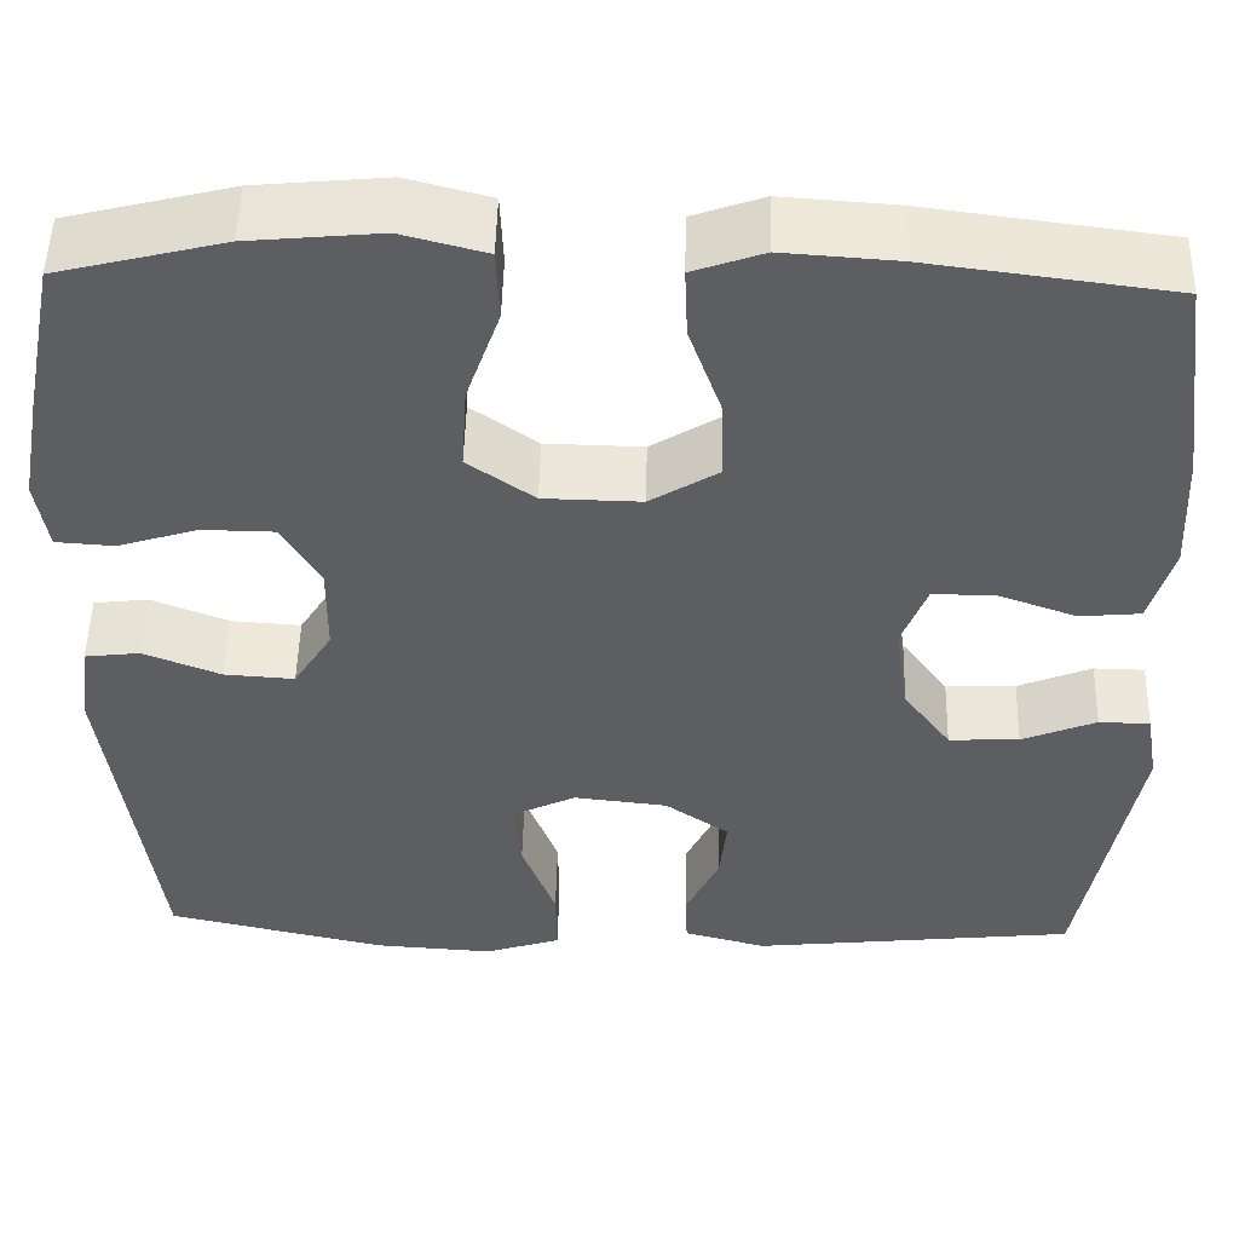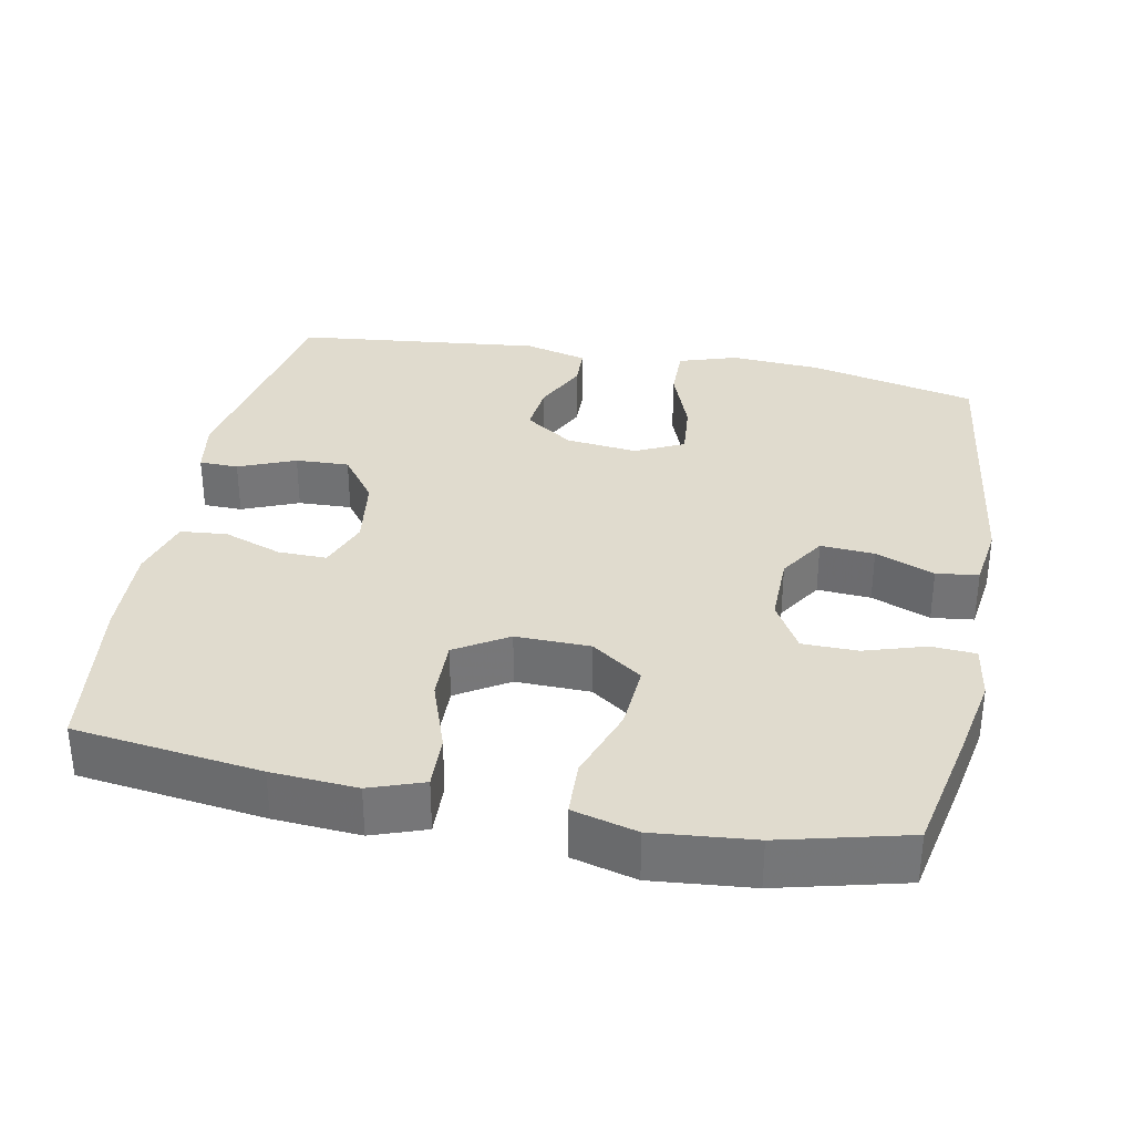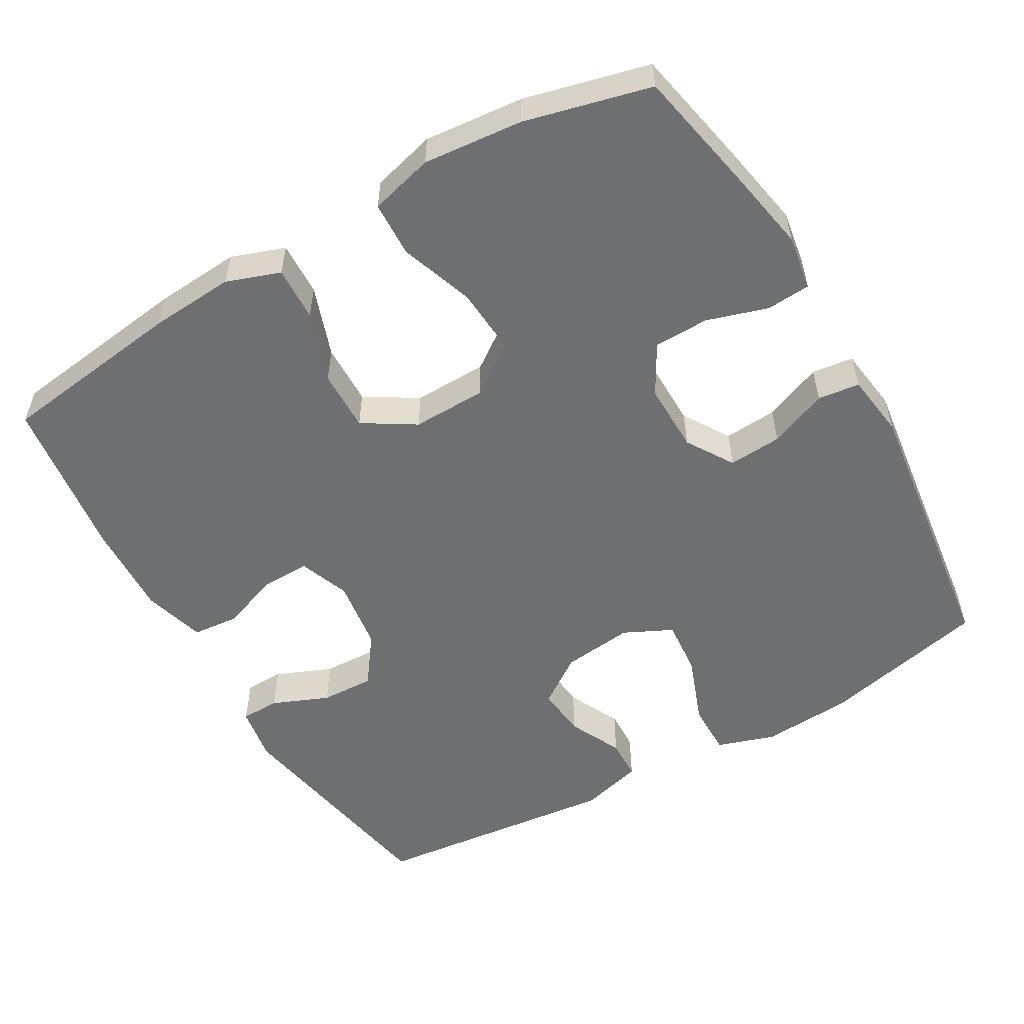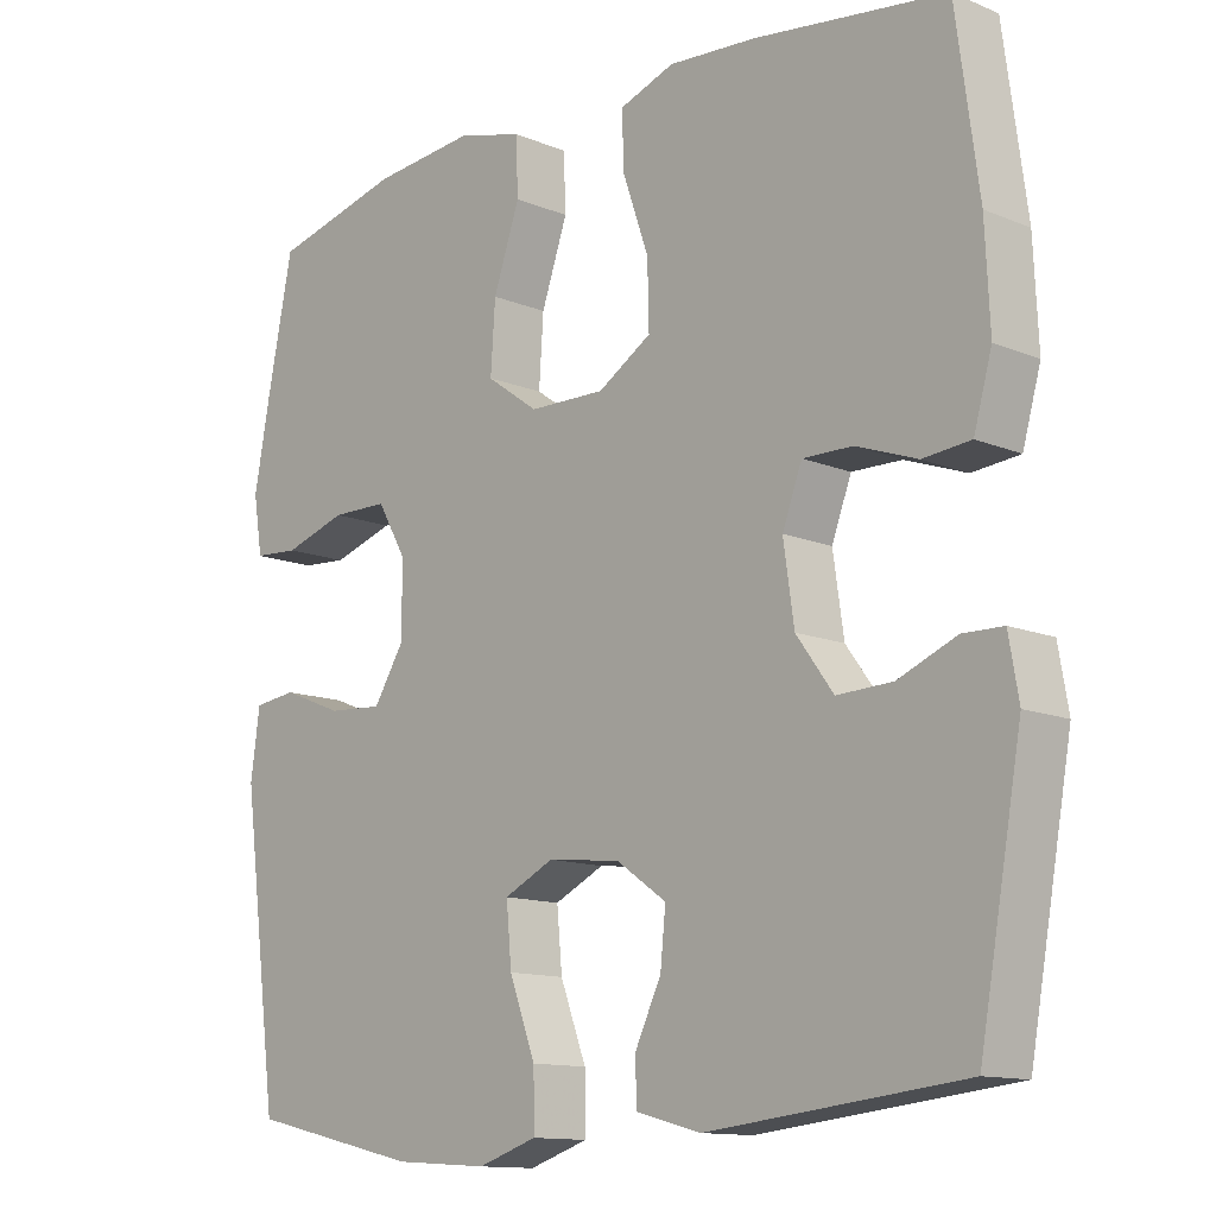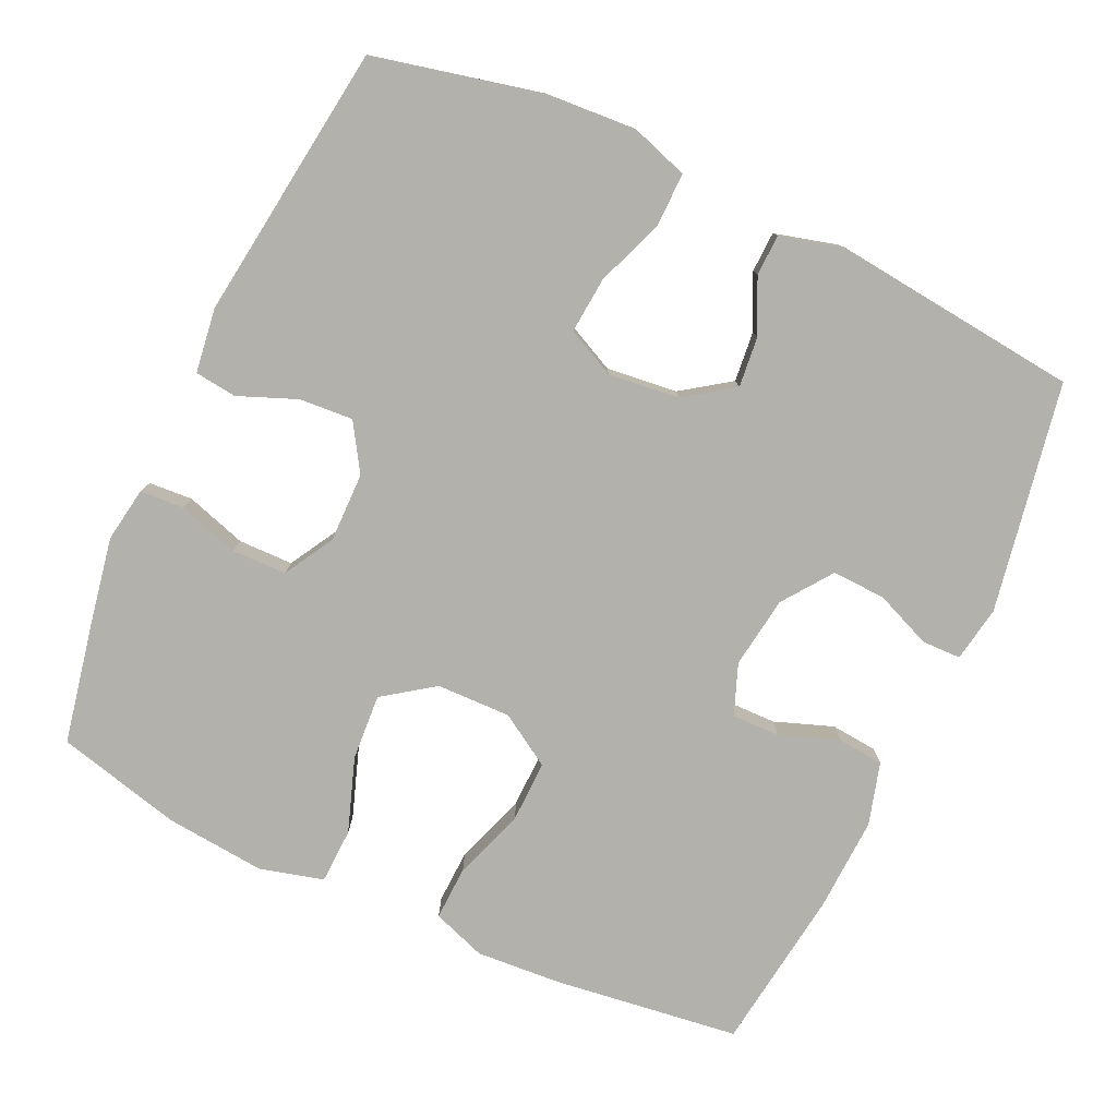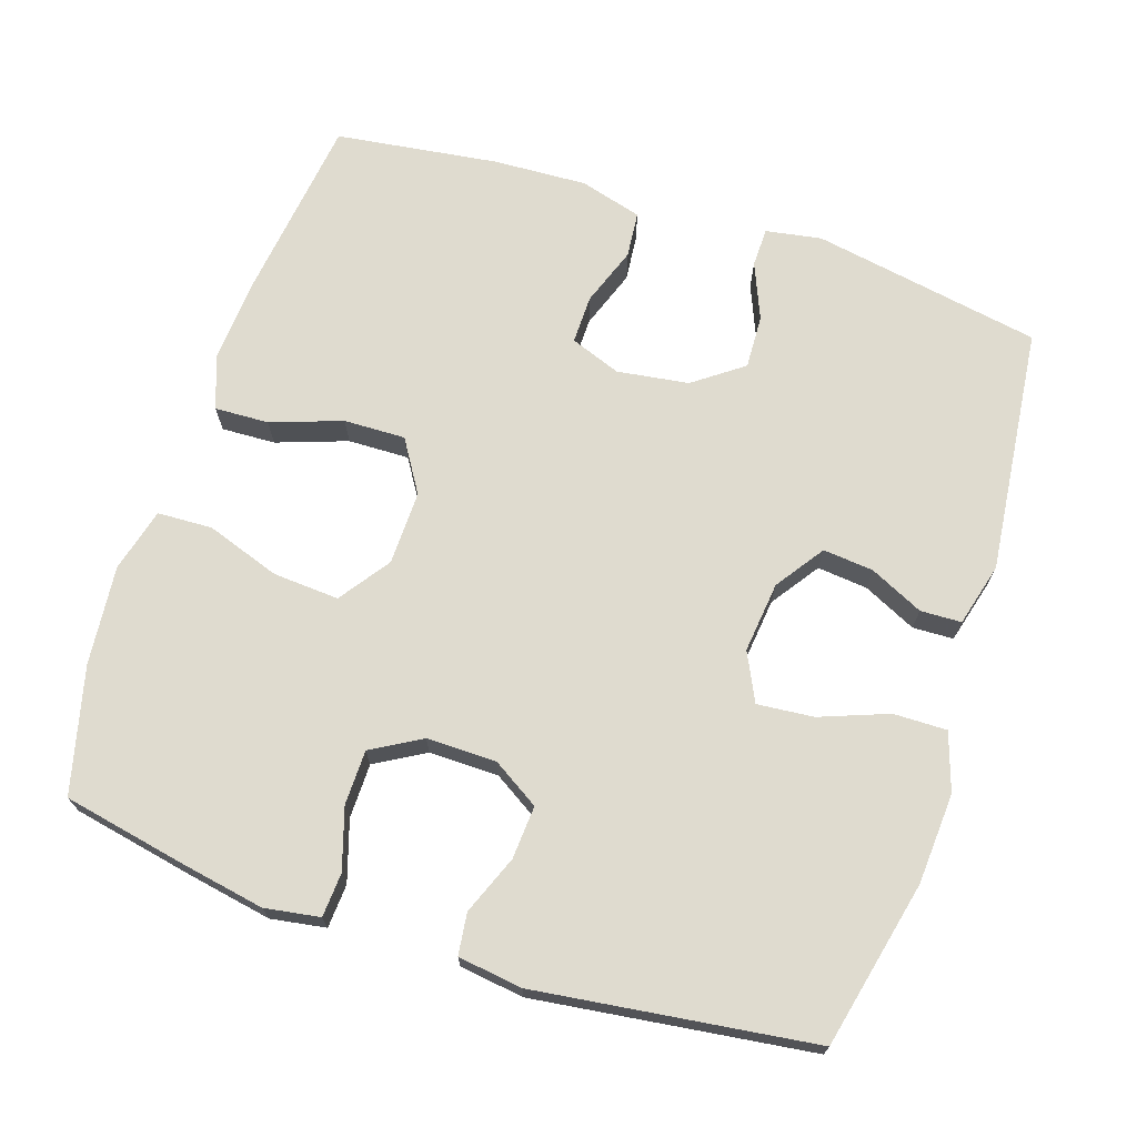
<metadata>
{"format":"obj","ext":"obj","renderer":"f3d","projection":"perspective","resolution":1024,"background":"white","views":[{"elev":50.7,"azim":-178.6,"up":"+Z"},{"elev":33.5,"azim":11.1,"up":"+Y"},{"elev":-54.6,"azim":30.1,"up":"+Y"},{"elev":-12.6,"azim":-133.7,"up":"+Z"},{"elev":-79.1,"azim":155.2,"up":"+Y"},{"elev":70.4,"azim":108.1,"up":"+Y"}]}
</metadata>
<code>
v 0.5 0.07 -0.5
v 0.272 0.07 -0.552
v 0.148 0.07 -0.56
v 0.069 0.07 -0.534
v 0.07 0.07 -0.461
v 0.105 0.07 -0.368
v 0.112 0.07 -0.291
v 0.046 0.07 -0.259
v -0.051 0.07 -0.27
v -0.117 0.07 -0.316
v -0.11 0.07 -0.385
v -0.075 0.07 -0.458
v -0.077 0.07 -0.514
v -0.163 0.07 -0.537
v -0.5 0.07 -0.5
v -0.556 0.07 -0.187
v -0.543 0.07 -0.111
v -0.49 0.07 -0.11
v -0.413 0.07 -0.142
v -0.34 0.07 -0.145
v -0.291 0.07 -0.078
v -0.277 0.07 0.02
v -0.303 0.07 0.089
v -0.369 0.07 0.088
v -0.449 0.07 0.059
v -0.512 0.07 0.065
v -0.536 0.07 0.15
v -0.53 0.07 0.278
v -0.5 0.07 0.5
v -0.247 0.07 0.533
v -0.131 0.07 0.541
v -0.058 0.07 0.515
v -0.061 0.07 0.441
v -0.095 0.07 0.344
v -0.097 0.07 0.26
v -0.026 0.07 0.216
v 0.075 0.07 0.218
v 0.144 0.07 0.267
v 0.138 0.07 0.357
v 0.103 0.07 0.458
v 0.106 0.07 0.533
v 0.193 0.07 0.556
v 0.329 0.07 0.543
v 0.5 0.07 0.5
v 0.534 0.07 0.331
v 0.555 0.07 0.217
v 0.543 0.07 0.142
v 0.483 0.07 0.138
v 0.4 0.07 0.164
v 0.325 0.07 0.163
v 0.286 0.07 0.095
v 0.287 0.07 0
v 0.327 0.07 -0.064
v 0.4 0.07 -0.059
v 0.48 0.07 -0.027
v 0.537 0.07 -0.034
v 0.549 0.07 -0.122
v 0.5 0 -0.5
v 0.272 0 -0.552
v 0.148 0 -0.56
v 0.069 0 -0.534
v 0.07 0 -0.461
v 0.105 0 -0.368
v 0.112 0 -0.291
v 0.046 0 -0.259
v -0.051 0 -0.27
v -0.117 0 -0.316
v -0.11 0 -0.385
v -0.075 0 -0.458
v -0.077 0 -0.514
v -0.163 0 -0.537
v -0.5 0 -0.5
v -0.556 0 -0.187
v -0.543 0 -0.111
v -0.49 0 -0.11
v -0.413 0 -0.142
v -0.34 0 -0.145
v -0.291 0 -0.078
v -0.277 0 0.02
v -0.303 0 0.089
v -0.369 0 0.088
v -0.449 0 0.059
v -0.512 0 0.065
v -0.536 0 0.15
v -0.53 0 0.278
v -0.5 0 0.5
v -0.247 0 0.533
v -0.131 0 0.541
v -0.058 0 0.515
v -0.061 0 0.441
v -0.095 0 0.344
v -0.097 0 0.26
v -0.026 0 0.216
v 0.075 0 0.218
v 0.144 0 0.267
v 0.138 0 0.357
v 0.103 0 0.458
v 0.106 0 0.533
v 0.193 0 0.556
v 0.329 0 0.543
v 0.5 0 0.5
v 0.534 0 0.331
v 0.555 0 0.217
v 0.543 0 0.142
v 0.483 0 0.138
v 0.4 0 0.164
v 0.325 0 0.163
v 0.286 0 0.095
v 0.287 0 0
v 0.327 0 -0.064
v 0.4 0 -0.059
v 0.48 0 -0.027
v 0.537 0 -0.034
v 0.549 0 -0.122
f 54 55 56 57
f 53 54 57 1
f 52 53 1 2
f 51 52 2 3
f 46 47 48 49
f 46 49 50
f 45 46 50
f 44 45 50
f 43 44 50 51
f 39 40 41 42
f 38 39 42 43
f 31 32 33 34
f 31 34 35
f 30 31 35
f 29 30 35
f 28 29 35 36
f 24 25 26 27
f 23 24 27 28
f 16 17 18 19
f 16 19 20
f 15 16 20
f 14 15 20 21
f 11 12 13 14
f 10 11 14 21
f 3 4 5 6
f 3 6 7
f 38 43 51 3
f 23 28 36
f 22 23 36 37
f 9 10 21 22
f 8 9 22 37
f 7 8 37 38
f 3 7 38
f 114 113 112 111
f 58 114 111 110
f 59 58 110 109
f 60 59 109 108
f 106 105 104 103
f 107 106 103
f 107 103 102
f 107 102 101
f 108 107 101 100
f 99 98 97 96
f 100 99 96 95
f 91 90 89 88
f 92 91 88
f 92 88 87
f 92 87 86
f 93 92 86 85
f 84 83 82 81
f 85 84 81 80
f 76 75 74 73
f 77 76 73
f 77 73 72
f 78 77 72 71
f 71 70 69 68
f 78 71 68 67
f 63 62 61 60
f 64 63 60
f 60 108 100 95
f 93 85 80
f 94 93 80 79
f 79 78 67 66
f 94 79 66 65
f 95 94 65 64
f 95 64 60
f 1 58 59 2
f 2 59 60 3
f 3 60 61 4
f 4 61 62 5
f 5 62 63 6
f 6 63 64 7
f 7 64 65 8
f 8 65 66 9
f 9 66 67 10
f 10 67 68 11
f 11 68 69 12
f 12 69 70 13
f 13 70 71 14
f 14 71 72 15
f 15 72 73 16
f 16 73 74 17
f 17 74 75 18
f 18 75 76 19
f 19 76 77 20
f 20 77 78 21
f 21 78 79 22
f 22 79 80 23
f 23 80 81 24
f 24 81 82 25
f 25 82 83 26
f 26 83 84 27
f 27 84 85 28
f 28 85 86 29
f 29 86 87 30
f 30 87 88 31
f 31 88 89 32
f 32 89 90 33
f 33 90 91 34
f 34 91 92 35
f 35 92 93 36
f 36 93 94 37
f 37 94 95 38
f 38 95 96 39
f 39 96 97 40
f 40 97 98 41
f 41 98 99 42
f 42 99 100 43
f 43 100 101 44
f 44 101 102 45
f 45 102 103 46
f 46 103 104 47
f 47 104 105 48
f 48 105 106 49
f 49 106 107 50
f 50 107 108 51
f 51 108 109 52
f 52 109 110 53
f 53 110 111 54
f 54 111 112 55
f 55 112 113 56
f 56 113 114 57
f 57 114 58 1

</code>
